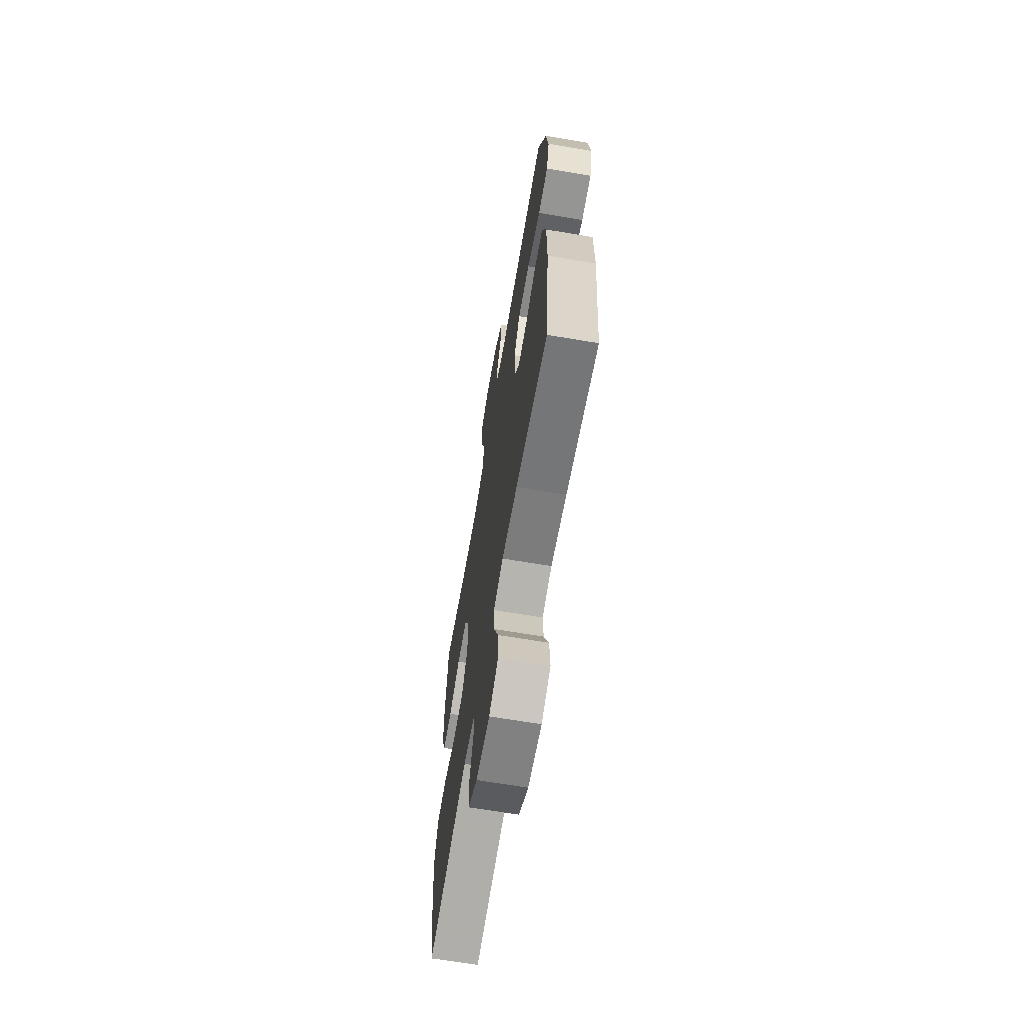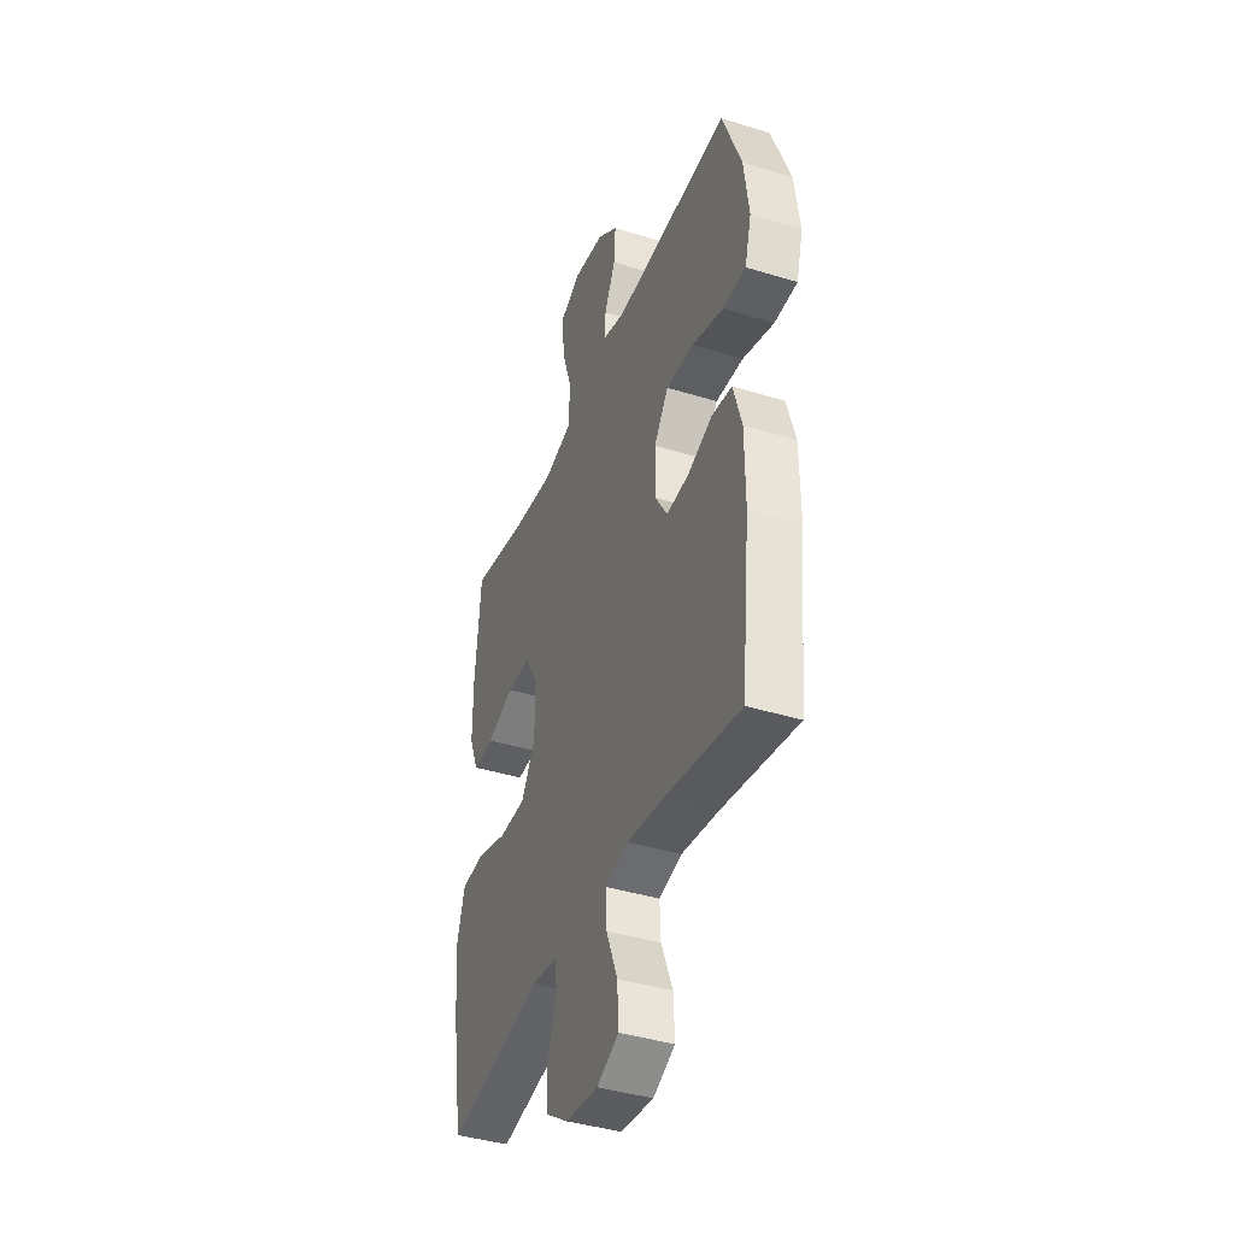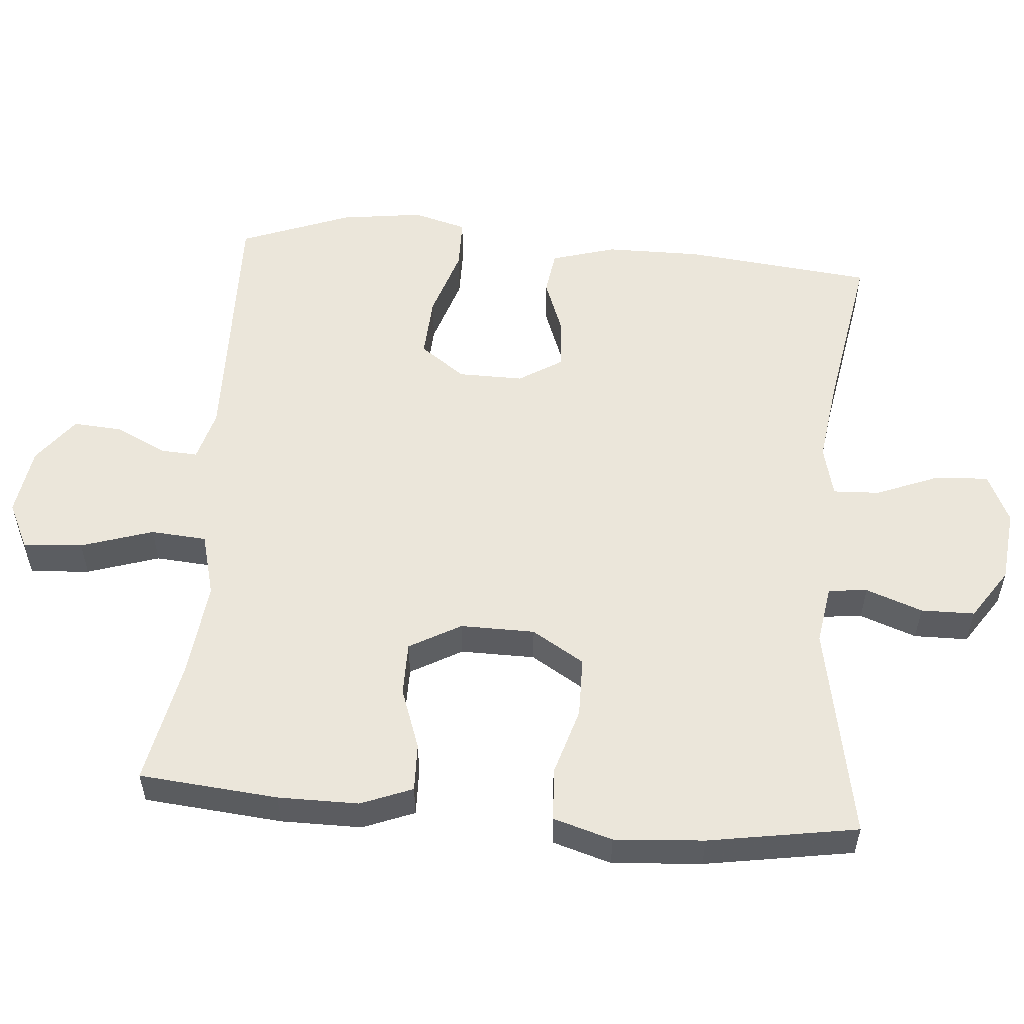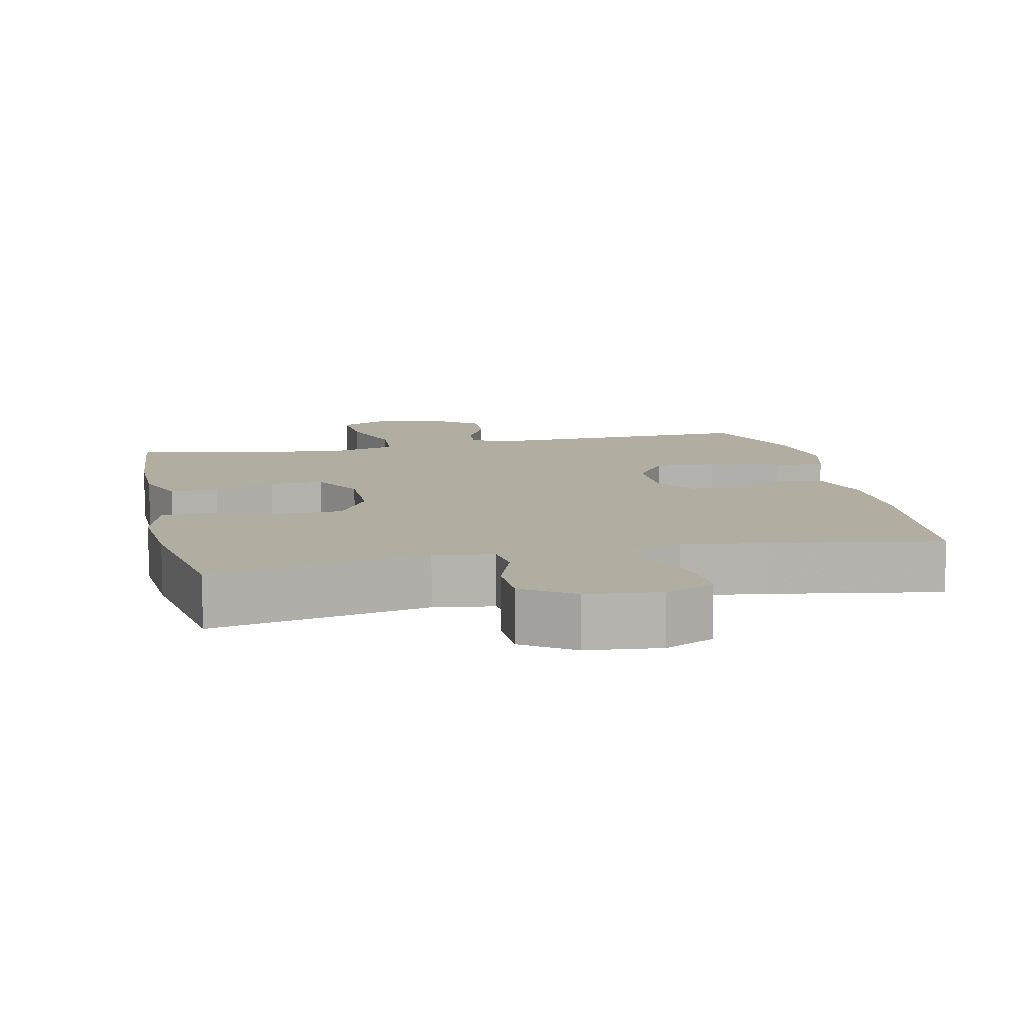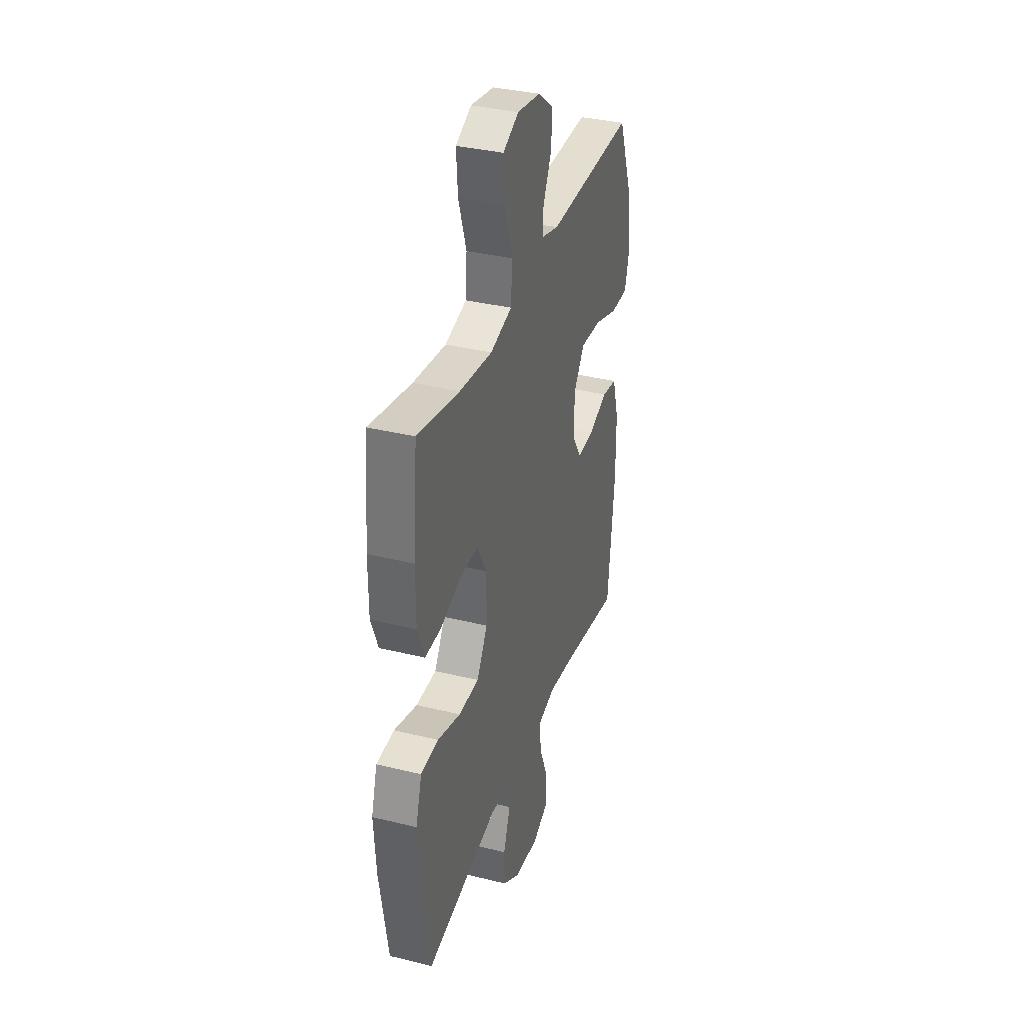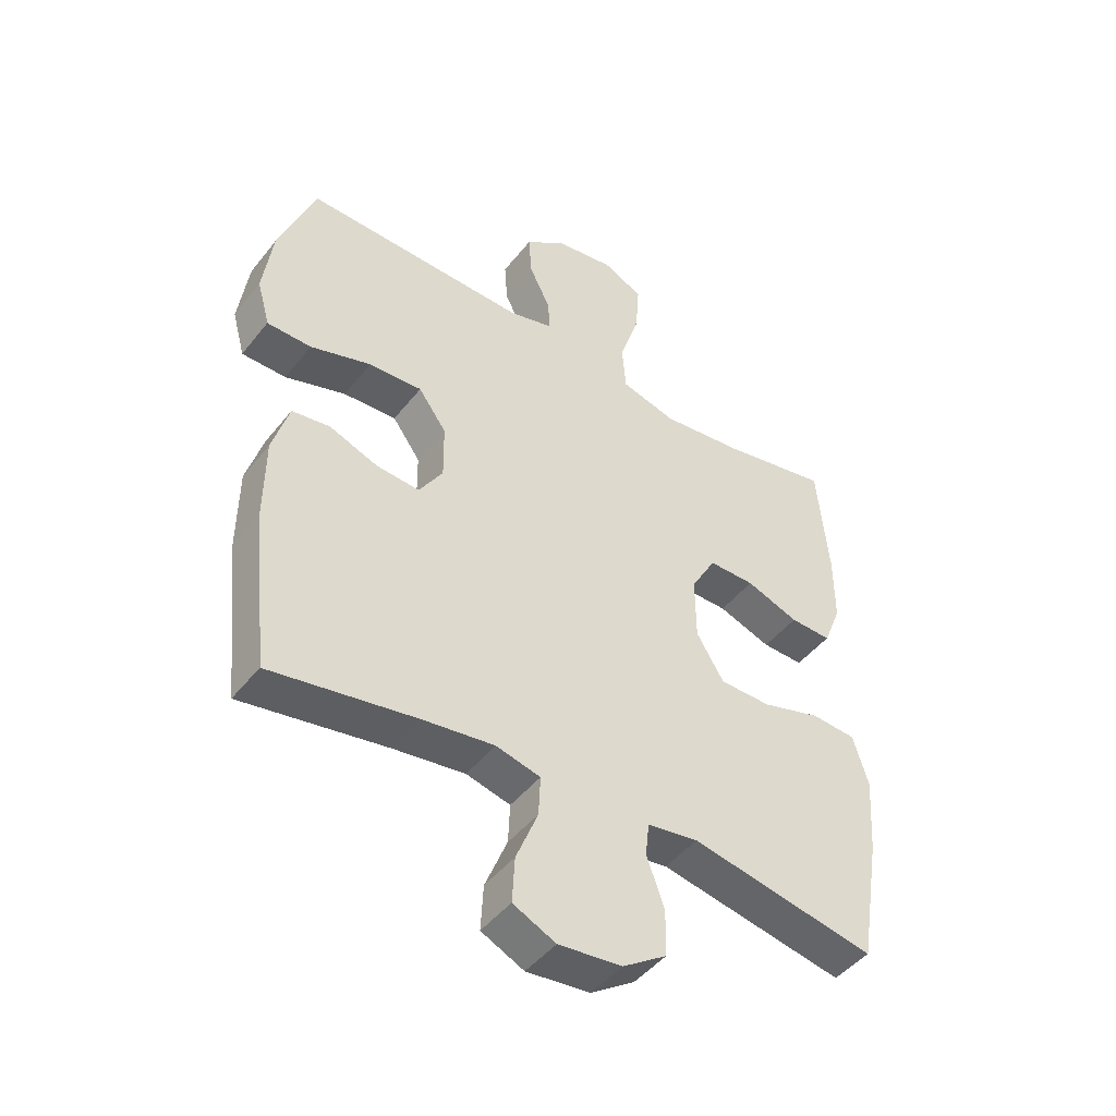
<metadata>
{"format":"obj","ext":"obj","renderer":"f3d","projection":"perspective","resolution":1024,"background":"white","views":[{"elev":-66.5,"azim":-99.6,"up":"+Z"},{"elev":-40.4,"azim":-110.8,"up":"+Z"},{"elev":54.7,"azim":94.8,"up":"+Y"},{"elev":10.5,"azim":167.5,"up":"+Y"},{"elev":35.3,"azim":108.1,"up":"+Z"},{"elev":-46.2,"azim":-35.9,"up":"+Z"}]}
</metadata>
<code>
v 0.5 0.07 0.5
v 0.518 0.07 0.304
v 0.518 0.07 0.19
v 0.489 0.07 0.117
v 0.421 0.07 0.119
v 0.334 0.07 0.15
v 0.258 0.07 0.15
v 0.217 0.07 0.077
v 0.218 0.07 -0.028
v 0.263 0.07 -0.102
v 0.348 0.07 -0.103
v 0.445 0.07 -0.074
v 0.519 0.07 -0.079
v 0.544 0.07 -0.162
v 0.535 0.07 -0.289
v 0.5 0.07 -0.5
v 0.195 0.07 -0.441
v 0.111 0.07 -0.454
v 0.105 0.07 -0.509
v 0.134 0.07 -0.589
v 0.133 0.07 -0.665
v 0.061 0.07 -0.713
v -0.043 0.07 -0.724
v -0.113 0.07 -0.691
v -0.109 0.07 -0.616
v -0.073 0.07 -0.527
v -0.07 0.07 -0.461
v -0.143 0.07 -0.443
v -0.261 0.07 -0.459
v -0.5 0.07 -0.5
v -0.528 0.07 -0.233
v -0.527 0.07 -0.097
v -0.5 0.07 -0.006
v -0.437 0.07 0.003
v -0.357 0.07 -0.027
v -0.286 0.07 -0.032
v -0.247 0.07 0.03
v -0.248 0.07 0.122
v -0.294 0.07 0.186
v -0.382 0.07 0.181
v -0.482 0.07 0.149
v -0.555 0.07 0.15
v -0.576 0.07 0.226
v -0.56 0.07 0.343
v -0.5 0.07 0.5
v -0.131 0.07 0.491
v -0.058 0.07 0.511
v -0.061 0.07 0.563
v -0.096 0.07 0.635
v -0.101 0.07 0.705
v -0.035 0.07 0.755
v 0.063 0.07 0.77
v 0.129 0.07 0.738
v 0.123 0.07 0.654
v 0.09 0.07 0.552
v 0.096 0.07 0.473
v 0.187 0.07 0.449
v 0.324 0.07 0.465
v 0.5 0 0.5
v 0.518 0 0.304
v 0.518 0 0.19
v 0.489 0 0.117
v 0.421 0 0.119
v 0.334 0 0.15
v 0.258 0 0.15
v 0.217 0 0.077
v 0.218 0 -0.028
v 0.263 0 -0.102
v 0.348 0 -0.103
v 0.445 0 -0.074
v 0.519 0 -0.079
v 0.544 0 -0.162
v 0.535 0 -0.289
v 0.5 0 -0.5
v 0.195 0 -0.441
v 0.111 0 -0.454
v 0.105 0 -0.509
v 0.134 0 -0.589
v 0.133 0 -0.665
v 0.061 0 -0.713
v -0.043 0 -0.724
v -0.113 0 -0.691
v -0.109 0 -0.616
v -0.073 0 -0.527
v -0.07 0 -0.461
v -0.143 0 -0.443
v -0.261 0 -0.459
v -0.5 0 -0.5
v -0.528 0 -0.233
v -0.527 0 -0.097
v -0.5 0 -0.006
v -0.437 0 0.003
v -0.357 0 -0.027
v -0.286 0 -0.032
v -0.247 0 0.03
v -0.248 0 0.122
v -0.294 0 0.186
v -0.382 0 0.181
v -0.482 0 0.149
v -0.555 0 0.15
v -0.576 0 0.226
v -0.56 0 0.343
v -0.5 0 0.5
v -0.131 0 0.491
v -0.058 0 0.511
v -0.061 0 0.563
v -0.096 0 0.635
v -0.101 0 0.705
v -0.035 0 0.755
v 0.063 0 0.77
v 0.129 0 0.738
v 0.123 0 0.654
v 0.09 0 0.552
v 0.096 0 0.473
v 0.187 0 0.449
v 0.324 0 0.465
f 52 53 54 55
f 52 55 56
f 51 52 56
f 48 49 50 51
f 47 48 51 56
f 46 47 56 57
f 44 45 46 57
f 40 41 42 43
f 39 40 43 44
f 32 33 34 35
f 32 35 36
f 29 30 31 32
f 28 29 32 36
f 27 28 36 37
f 23 24 25 26
f 23 26 27
f 22 23 27
f 19 20 21 22
f 18 19 22 27
f 17 18 27 37
f 11 12 13 14
f 10 11 14 15
f 3 4 5 6
f 3 6 7
f 58 1 2 3
f 58 3 7
f 39 44 57 58
f 38 39 58 7
f 37 38 7 8
f 17 37 8 9
f 10 15 16 17
f 9 10 17
f 113 112 111 110
f 114 113 110
f 114 110 109
f 109 108 107 106
f 114 109 106 105
f 115 114 105 104
f 115 104 103 102
f 101 100 99 98
f 102 101 98 97
f 93 92 91 90
f 94 93 90
f 90 89 88 87
f 94 90 87 86
f 95 94 86 85
f 84 83 82 81
f 85 84 81
f 85 81 80
f 80 79 78 77
f 85 80 77 76
f 95 85 76 75
f 72 71 70 69
f 73 72 69 68
f 64 63 62 61
f 65 64 61
f 61 60 59 116
f 65 61 116
f 116 115 102 97
f 65 116 97 96
f 66 65 96 95
f 67 66 95 75
f 75 74 73 68
f 75 68 67
f 1 59 60 2
f 2 60 61 3
f 3 61 62 4
f 4 62 63 5
f 5 63 64 6
f 6 64 65 7
f 7 65 66 8
f 8 66 67 9
f 9 67 68 10
f 10 68 69 11
f 11 69 70 12
f 12 70 71 13
f 13 71 72 14
f 14 72 73 15
f 15 73 74 16
f 16 74 75 17
f 17 75 76 18
f 18 76 77 19
f 19 77 78 20
f 20 78 79 21
f 21 79 80 22
f 22 80 81 23
f 23 81 82 24
f 24 82 83 25
f 25 83 84 26
f 26 84 85 27
f 27 85 86 28
f 28 86 87 29
f 29 87 88 30
f 30 88 89 31
f 31 89 90 32
f 32 90 91 33
f 33 91 92 34
f 34 92 93 35
f 35 93 94 36
f 36 94 95 37
f 37 95 96 38
f 38 96 97 39
f 39 97 98 40
f 40 98 99 41
f 41 99 100 42
f 42 100 101 43
f 43 101 102 44
f 44 102 103 45
f 45 103 104 46
f 46 104 105 47
f 47 105 106 48
f 48 106 107 49
f 49 107 108 50
f 50 108 109 51
f 51 109 110 52
f 52 110 111 53
f 53 111 112 54
f 54 112 113 55
f 55 113 114 56
f 56 114 115 57
f 57 115 116 58
f 58 116 59 1

</code>
